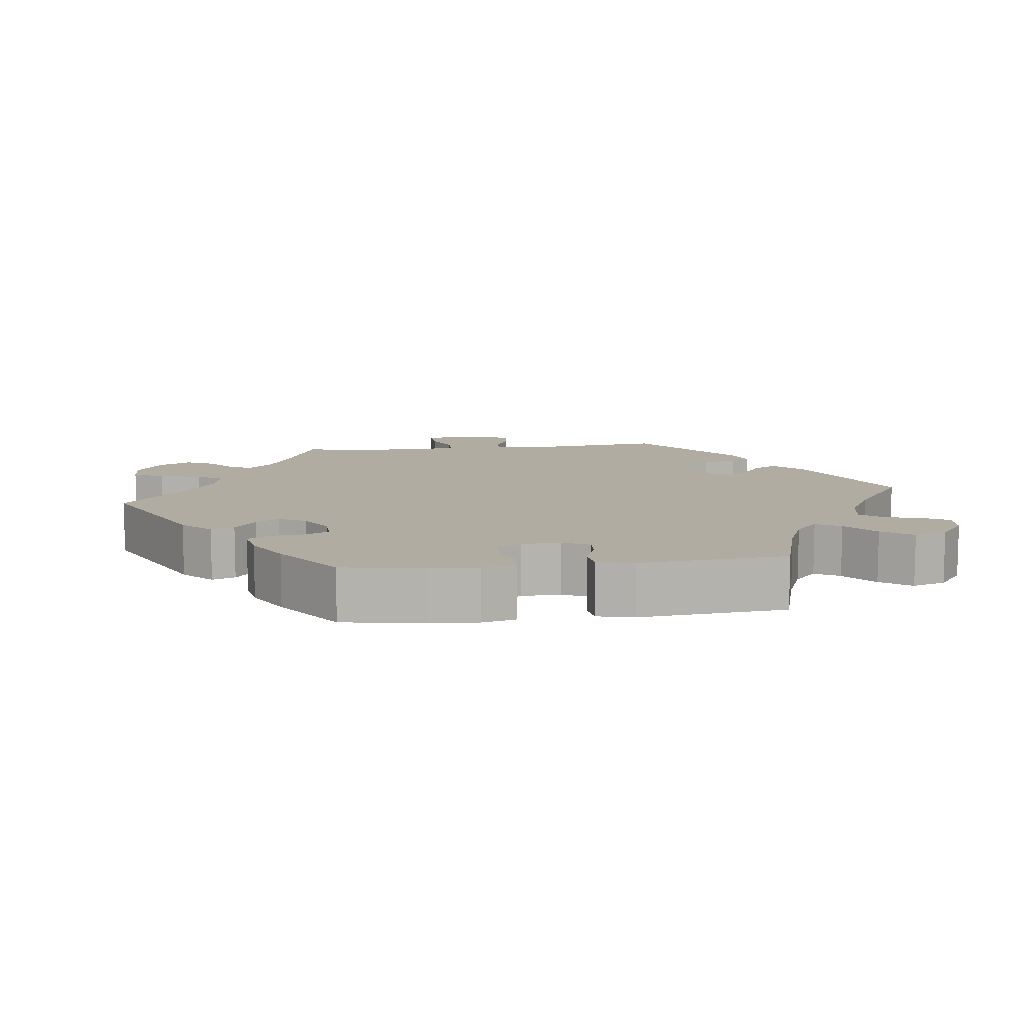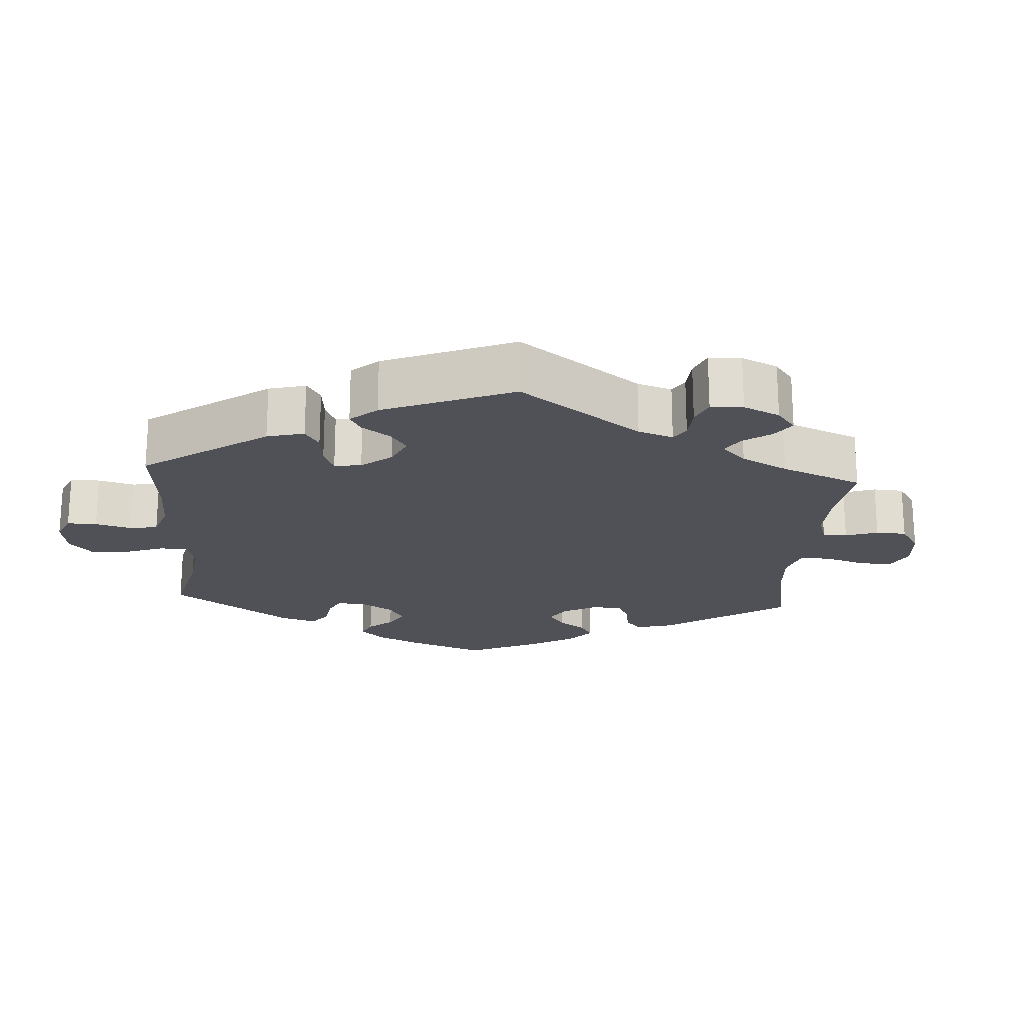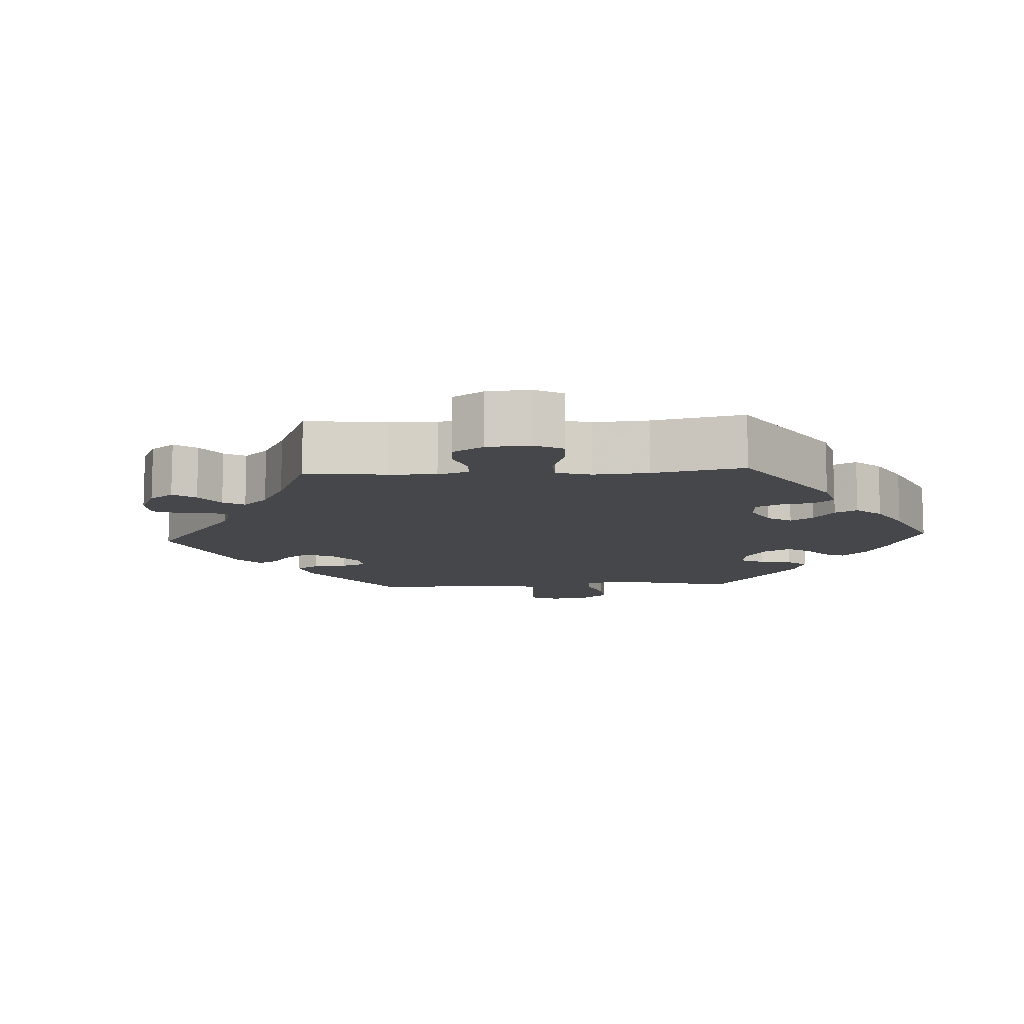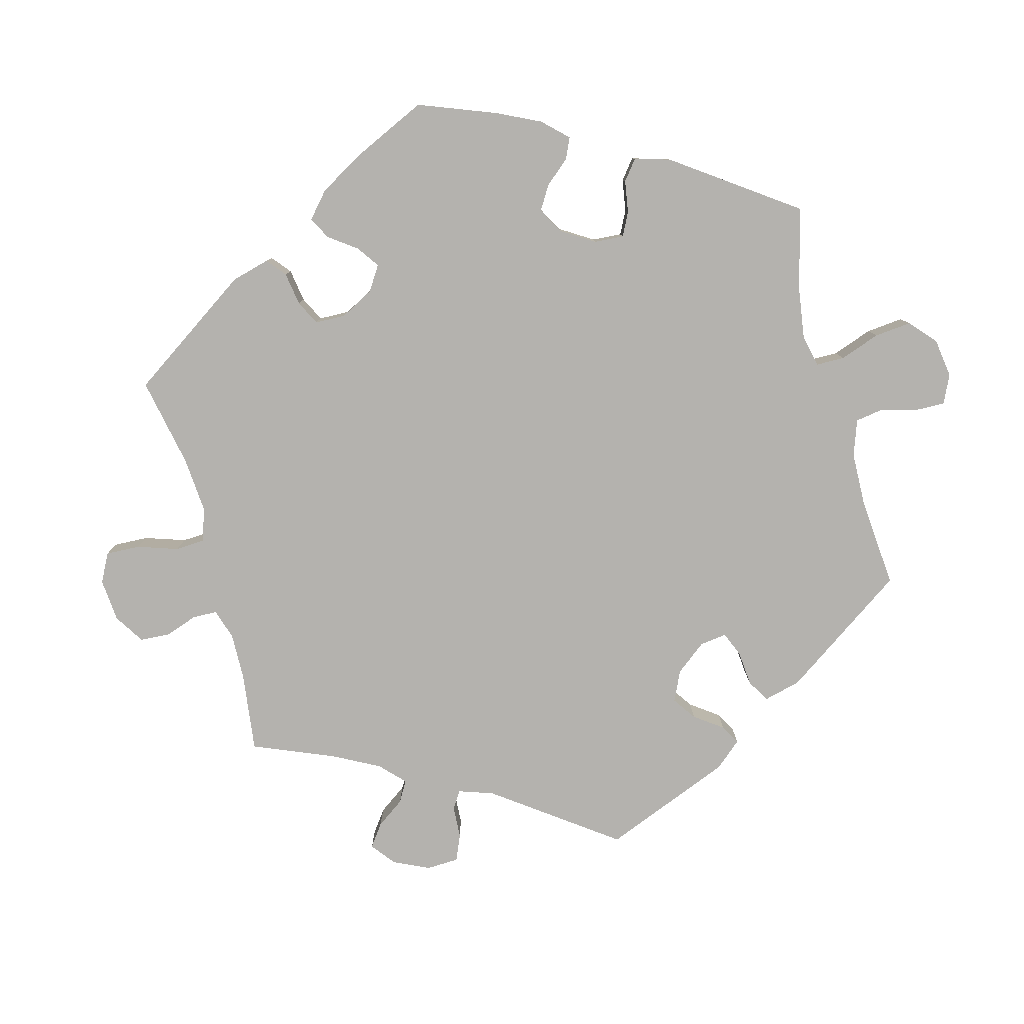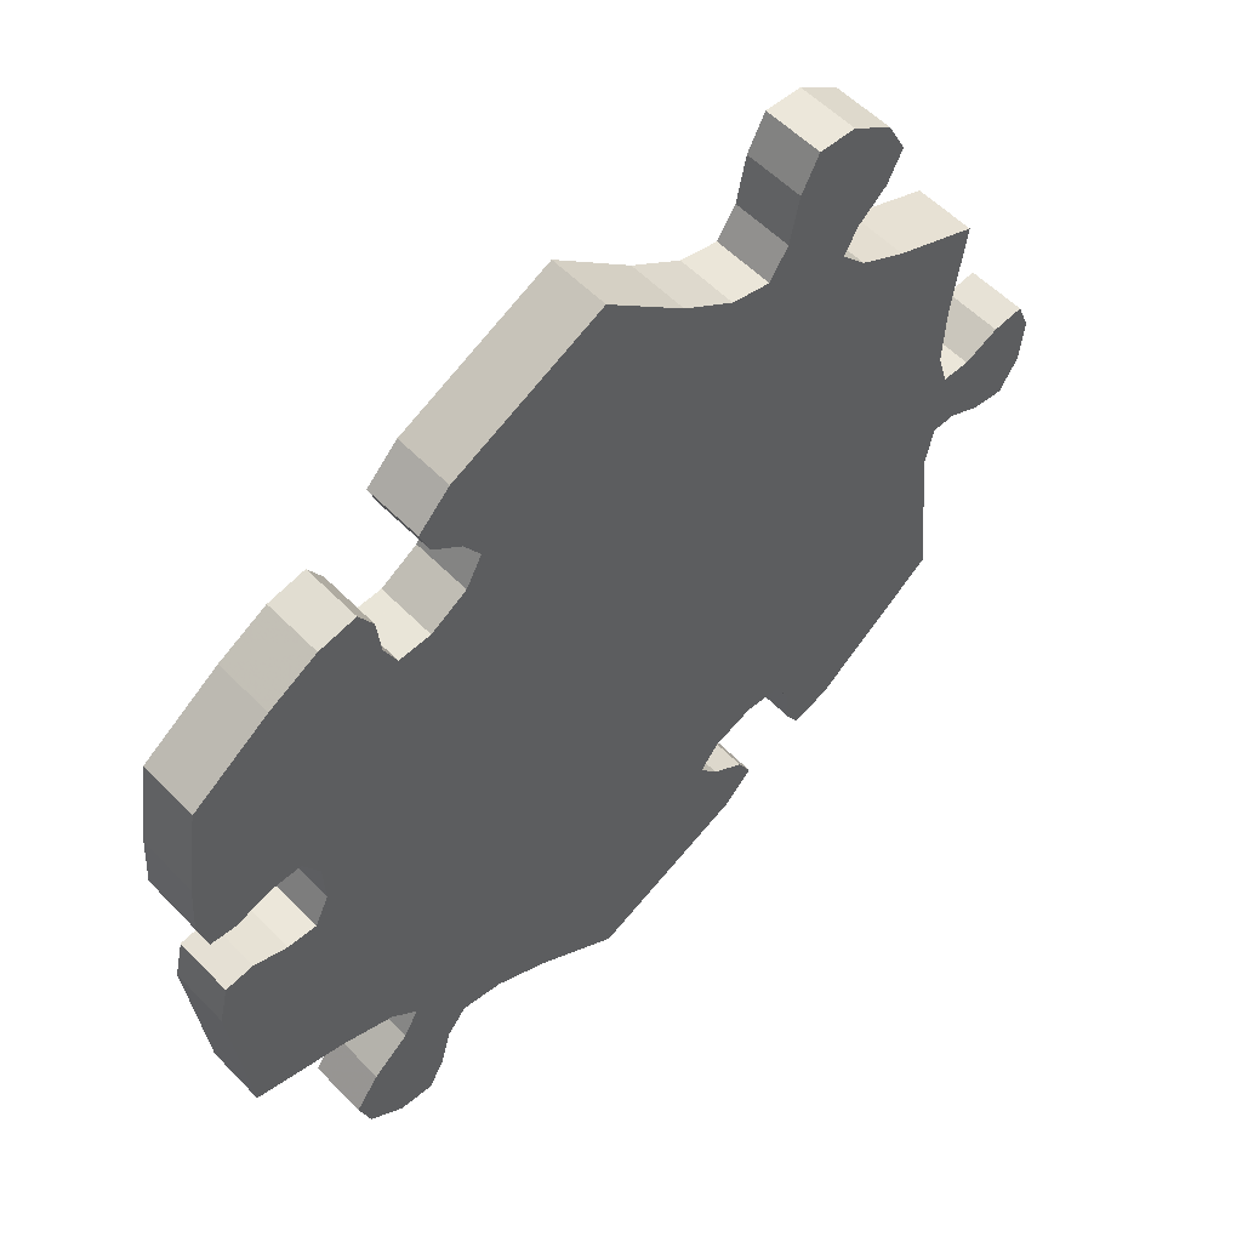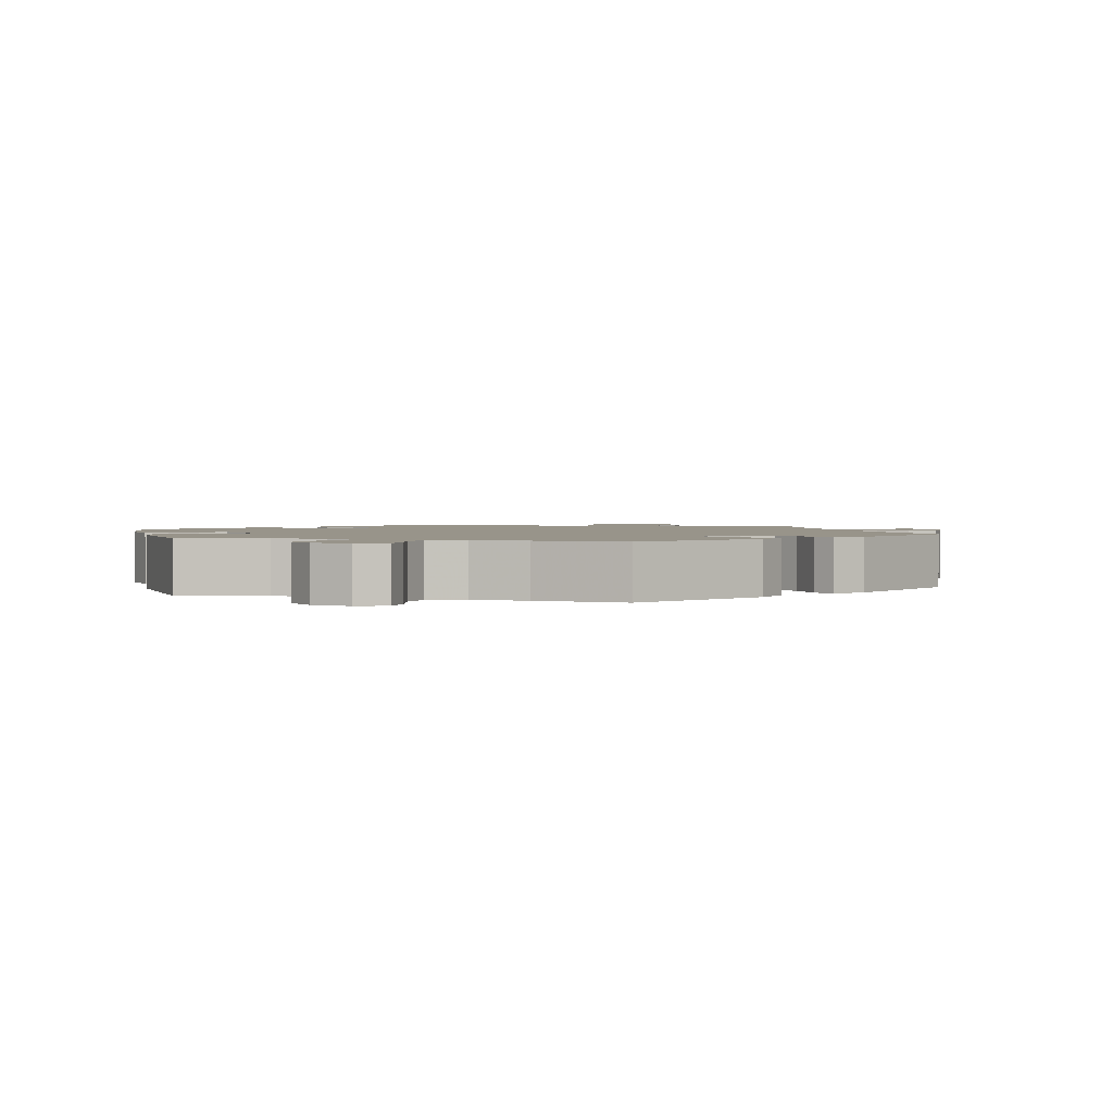
<metadata>
{"format":"obj","ext":"obj","renderer":"f3d","projection":"perspective","resolution":1024,"background":"white","views":[{"elev":10.2,"azim":82.9,"up":"+Y"},{"elev":-20.4,"azim":-123.8,"up":"+Y"},{"elev":-10.6,"azim":-26.5,"up":"+Y"},{"elev":-79.8,"azim":75.0,"up":"+Y"},{"elev":55.9,"azim":136.8,"up":"+Z"},{"elev":1.8,"azim":166.2,"up":"+Y"}]}
</metadata>
<code>
v -0.479 0.07 -0.083
v -0.489 0.07 -0.033
v -0.518 0.07 -0.032
v -0.558 0.07 -0.052
v -0.597 0.07 -0.057
v -0.621 0.07 -0.019
v -0.626 0.07 0.036
v -0.61 0.07 0.075
v -0.572 0.07 0.071
v -0.529 0.07 0.051
v -0.495 0.07 0.051
v -0.482 0.07 0.096
v -0.485 0.07 0.168
v -0.501 0.07 0.289
v -0.398 0.07 0.332
v -0.341 0.07 0.363
v -0.311 0.07 0.396
v -0.327 0.07 0.426
v -0.363 0.07 0.457
v -0.382 0.07 0.495
v -0.359 0.07 0.539
v -0.31 0.07 0.573
v -0.265 0.07 0.575
v -0.243 0.07 0.533
v -0.231 0.07 0.475
v -0.208 0.07 0.44
v -0.16 0.07 0.451
v -0.097 0.07 0.494
v -0.001 0.07 0.578
v 0.185 0.07 0.487
v 0.224 0.07 0.448
v 0.212 0.07 0.416
v 0.176 0.07 0.387
v 0.155 0.07 0.355
v 0.175 0.07 0.318
v 0.22 0.07 0.29
v 0.26 0.07 0.288
v 0.276 0.07 0.322
v 0.281 0.07 0.369
v 0.299 0.07 0.399
v 0.345 0.07 0.39
v 0.405 0.07 0.356
v 0.5 0.07 0.289
v 0.518 0.07 0.176
v 0.523 0.07 0.11
v 0.512 0.07 0.064
v 0.48 0.07 0.061
v 0.438 0.07 0.076
v 0.399 0.07 0.077
v 0.378 0.07 0.041
v 0.376 0.07 -0.012
v 0.394 0.07 -0.049
v 0.43 0.07 -0.047
v 0.472 0.07 -0.031
v 0.507 0.07 -0.036
v 0.519 0.07 -0.086
v 0.5 0.07 -0.289
v 0.385 0.07 -0.322
v 0.32 0.07 -0.348
v 0.287 0.07 -0.379
v 0.306 0.07 -0.413
v 0.351 0.07 -0.451
v 0.381 0.07 -0.493
v 0.366 0.07 -0.539
v 0.323 0.07 -0.573
v 0.28 0.07 -0.577
v 0.26 0.07 -0.541
v 0.247 0.07 -0.491
v 0.222 0.07 -0.46
v 0.17 0.07 -0.47
v 0.104 0.07 -0.506
v 0.001 0.07 -0.578
v -0.188 0.07 -0.488
v -0.225 0.07 -0.45
v -0.208 0.07 -0.418
v -0.168 0.07 -0.39
v -0.145 0.07 -0.36
v -0.168 0.07 -0.33
v -0.218 0.07 -0.31
v -0.264 0.07 -0.314
v -0.281 0.07 -0.35
v -0.286 0.07 -0.398
v -0.302 0.07 -0.425
v -0.348 0.07 -0.409
v -0.501 0.07 -0.289
v -0.479 0 -0.083
v -0.489 0 -0.033
v -0.518 0 -0.032
v -0.558 0 -0.052
v -0.597 0 -0.057
v -0.621 0 -0.019
v -0.626 0 0.036
v -0.61 0 0.075
v -0.572 0 0.071
v -0.529 0 0.051
v -0.495 0 0.051
v -0.482 0 0.096
v -0.485 0 0.168
v -0.501 0 0.289
v -0.398 0 0.332
v -0.341 0 0.363
v -0.311 0 0.396
v -0.327 0 0.426
v -0.363 0 0.457
v -0.382 0 0.495
v -0.359 0 0.539
v -0.31 0 0.573
v -0.265 0 0.575
v -0.243 0 0.533
v -0.231 0 0.475
v -0.208 0 0.44
v -0.16 0 0.451
v -0.097 0 0.494
v -0.001 0 0.578
v 0.185 0 0.487
v 0.224 0 0.448
v 0.212 0 0.416
v 0.176 0 0.387
v 0.155 0 0.355
v 0.175 0 0.318
v 0.22 0 0.29
v 0.26 0 0.288
v 0.276 0 0.322
v 0.281 0 0.369
v 0.299 0 0.399
v 0.345 0 0.39
v 0.405 0 0.356
v 0.5 0 0.289
v 0.518 0 0.176
v 0.523 0 0.11
v 0.512 0 0.064
v 0.48 0 0.061
v 0.438 0 0.076
v 0.399 0 0.077
v 0.378 0 0.041
v 0.376 0 -0.012
v 0.394 0 -0.049
v 0.43 0 -0.047
v 0.472 0 -0.031
v 0.507 0 -0.036
v 0.519 0 -0.086
v 0.5 0 -0.289
v 0.385 0 -0.322
v 0.32 0 -0.348
v 0.287 0 -0.379
v 0.306 0 -0.413
v 0.351 0 -0.451
v 0.381 0 -0.493
v 0.366 0 -0.539
v 0.323 0 -0.573
v 0.28 0 -0.577
v 0.26 0 -0.541
v 0.247 0 -0.491
v 0.222 0 -0.46
v 0.17 0 -0.47
v 0.104 0 -0.506
v 0.001 0 -0.578
v -0.188 0 -0.488
v -0.225 0 -0.45
v -0.208 0 -0.418
v -0.168 0 -0.39
v -0.145 0 -0.36
v -0.168 0 -0.33
v -0.218 0 -0.31
v -0.264 0 -0.314
v -0.281 0 -0.35
v -0.286 0 -0.398
v -0.302 0 -0.425
v -0.348 0 -0.409
v -0.501 0 -0.289
f 84 85 1
f 81 82 83 84
f 80 81 84 1
f 79 80 1 2
f 78 79 2
f 73 74 75 76
f 71 72 73 76
f 70 71 76 77
f 69 70 77 78
f 65 66 67 68
f 65 68 69
f 64 65 69
f 61 62 63 64
f 60 61 64 69
f 55 56 57 58
f 53 54 55 58
f 52 53 58 59
f 51 52 59 60
f 45 46 47 48
f 45 48 49
f 44 45 49
f 43 44 49
f 42 43 49 50
f 38 39 40 41
f 37 38 41 42
f 30 31 32 33
f 28 29 30 33
f 27 28 33 34
f 26 27 34 35
f 22 23 24 25
f 22 25 26
f 21 22 26
f 18 19 20 21
f 17 18 21 26
f 16 17 26 35
f 13 14 15
f 12 13 15 16
f 11 12 16 35
f 7 8 9 10
f 7 10 11
f 6 7 11
f 3 4 5 6
f 2 3 6 11
f 50 51 60 69
f 37 42 50 69
f 36 37 69 78
f 35 36 78
f 2 11 35 78
f 86 170 169
f 169 168 167 166
f 86 169 166 165
f 87 86 165 164
f 87 164 163
f 161 160 159 158
f 161 158 157 156
f 162 161 156 155
f 163 162 155 154
f 153 152 151 150
f 154 153 150
f 154 150 149
f 149 148 147 146
f 154 149 146 145
f 143 142 141 140
f 143 140 139 138
f 144 143 138 137
f 145 144 137 136
f 133 132 131 130
f 134 133 130
f 134 130 129
f 134 129 128
f 135 134 128 127
f 126 125 124 123
f 127 126 123 122
f 118 117 116 115
f 118 115 114 113
f 119 118 113 112
f 120 119 112 111
f 110 109 108 107
f 111 110 107
f 111 107 106
f 106 105 104 103
f 111 106 103 102
f 120 111 102 101
f 100 99 98
f 101 100 98 97
f 120 101 97 96
f 95 94 93 92
f 96 95 92
f 96 92 91
f 91 90 89 88
f 96 91 88 87
f 154 145 136 135
f 154 135 127 122
f 163 154 122 121
f 163 121 120
f 163 120 96 87
f 1 86 87 2
f 2 87 88 3
f 3 88 89 4
f 4 89 90 5
f 5 90 91 6
f 6 91 92 7
f 7 92 93 8
f 8 93 94 9
f 9 94 95 10
f 10 95 96 11
f 11 96 97 12
f 12 97 98 13
f 13 98 99 14
f 14 99 100 15
f 15 100 101 16
f 16 101 102 17
f 17 102 103 18
f 18 103 104 19
f 19 104 105 20
f 20 105 106 21
f 21 106 107 22
f 22 107 108 23
f 23 108 109 24
f 24 109 110 25
f 25 110 111 26
f 26 111 112 27
f 27 112 113 28
f 28 113 114 29
f 29 114 115 30
f 30 115 116 31
f 31 116 117 32
f 32 117 118 33
f 33 118 119 34
f 34 119 120 35
f 35 120 121 36
f 36 121 122 37
f 37 122 123 38
f 38 123 124 39
f 39 124 125 40
f 40 125 126 41
f 41 126 127 42
f 42 127 128 43
f 43 128 129 44
f 44 129 130 45
f 45 130 131 46
f 46 131 132 47
f 47 132 133 48
f 48 133 134 49
f 49 134 135 50
f 50 135 136 51
f 51 136 137 52
f 52 137 138 53
f 53 138 139 54
f 54 139 140 55
f 55 140 141 56
f 56 141 142 57
f 57 142 143 58
f 58 143 144 59
f 59 144 145 60
f 60 145 146 61
f 61 146 147 62
f 62 147 148 63
f 63 148 149 64
f 64 149 150 65
f 65 150 151 66
f 66 151 152 67
f 67 152 153 68
f 68 153 154 69
f 69 154 155 70
f 70 155 156 71
f 71 156 157 72
f 72 157 158 73
f 73 158 159 74
f 74 159 160 75
f 75 160 161 76
f 76 161 162 77
f 77 162 163 78
f 78 163 164 79
f 79 164 165 80
f 80 165 166 81
f 81 166 167 82
f 82 167 168 83
f 83 168 169 84
f 84 169 170 85
f 85 170 86 1

</code>
